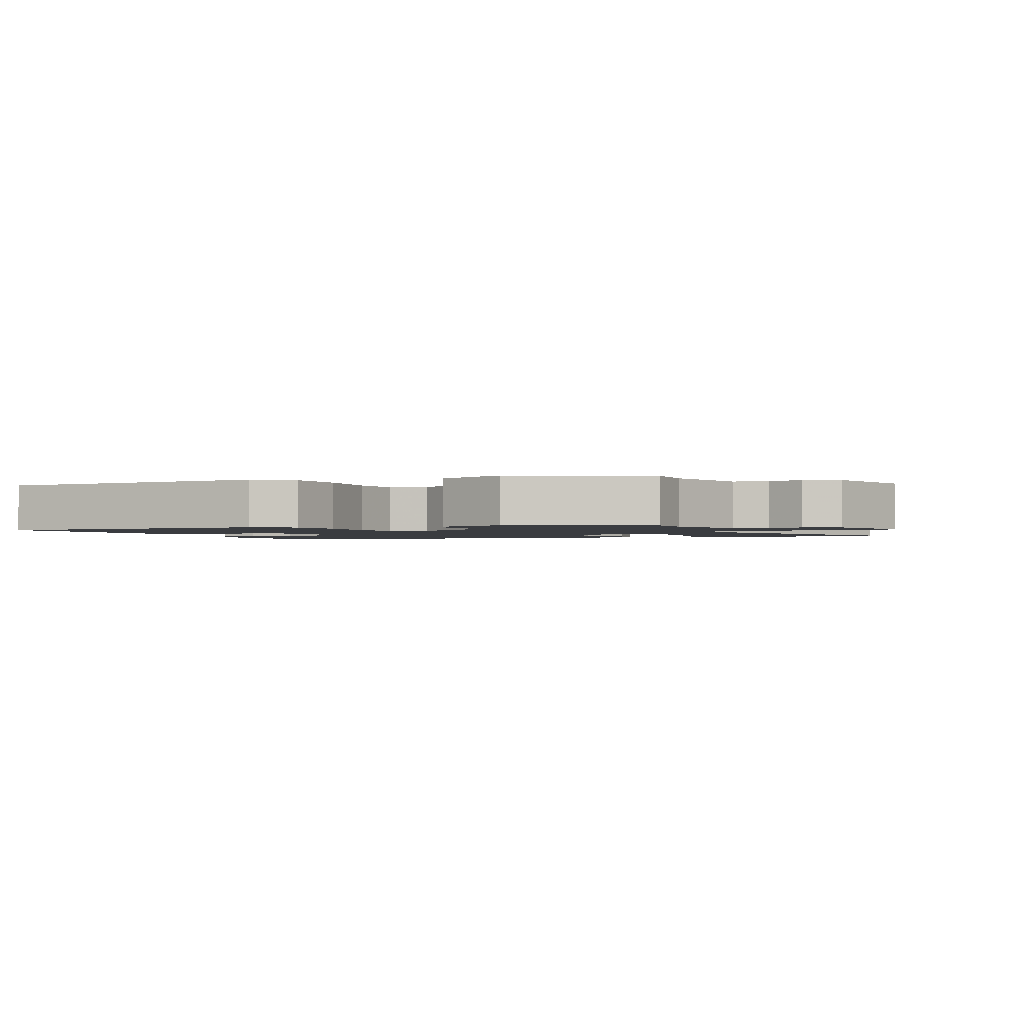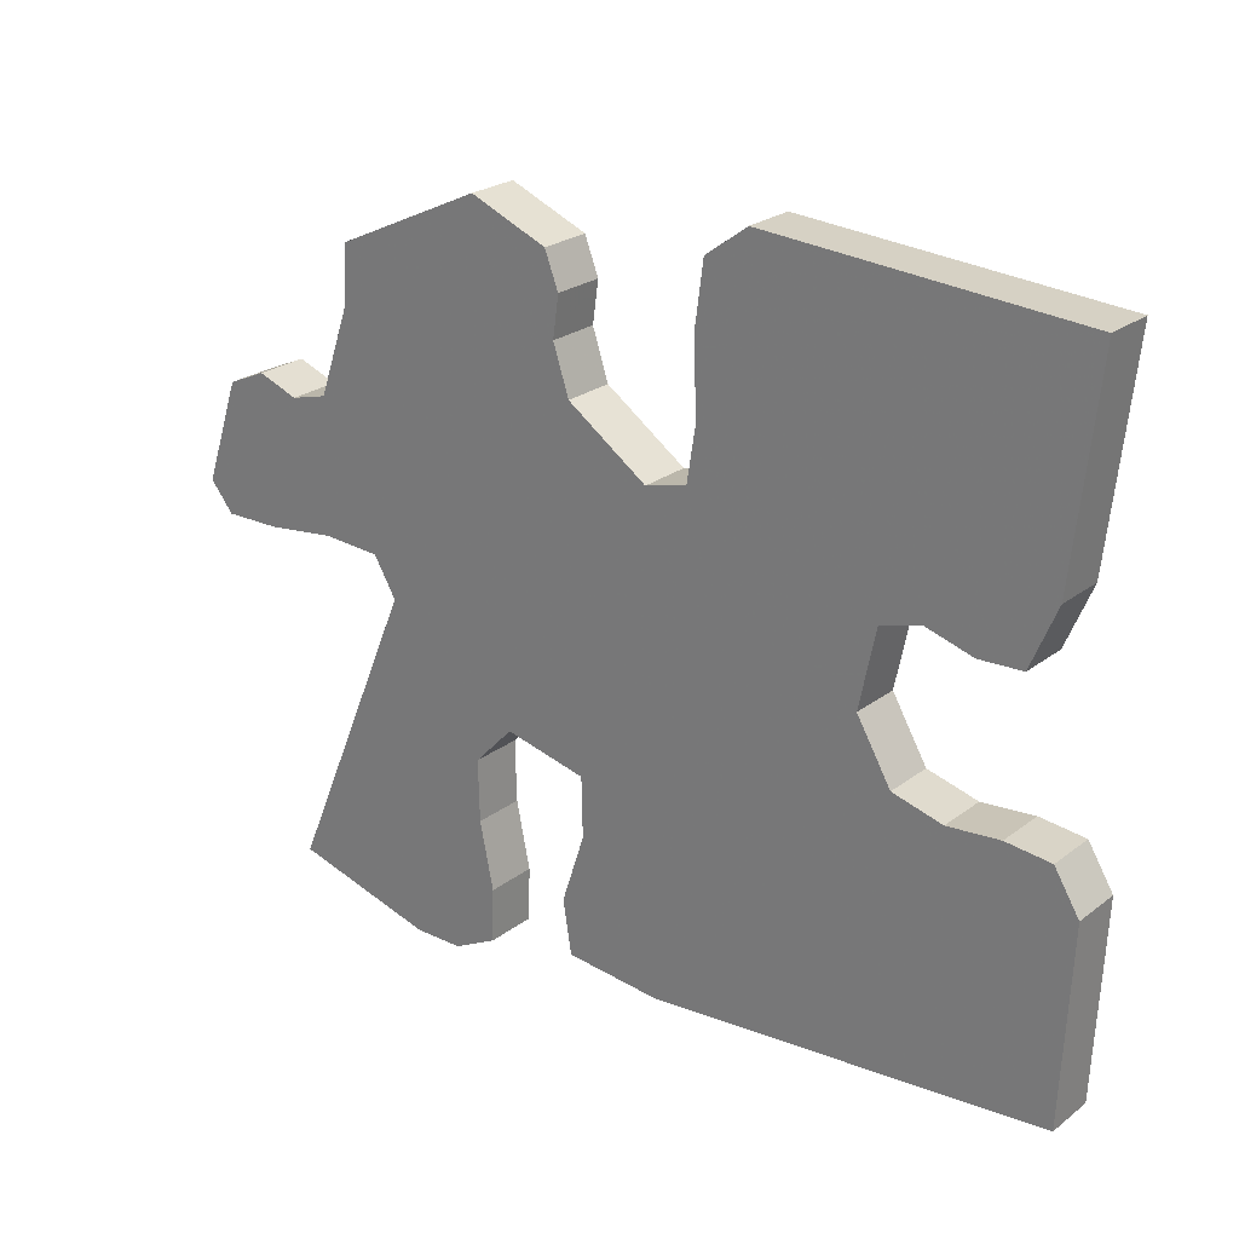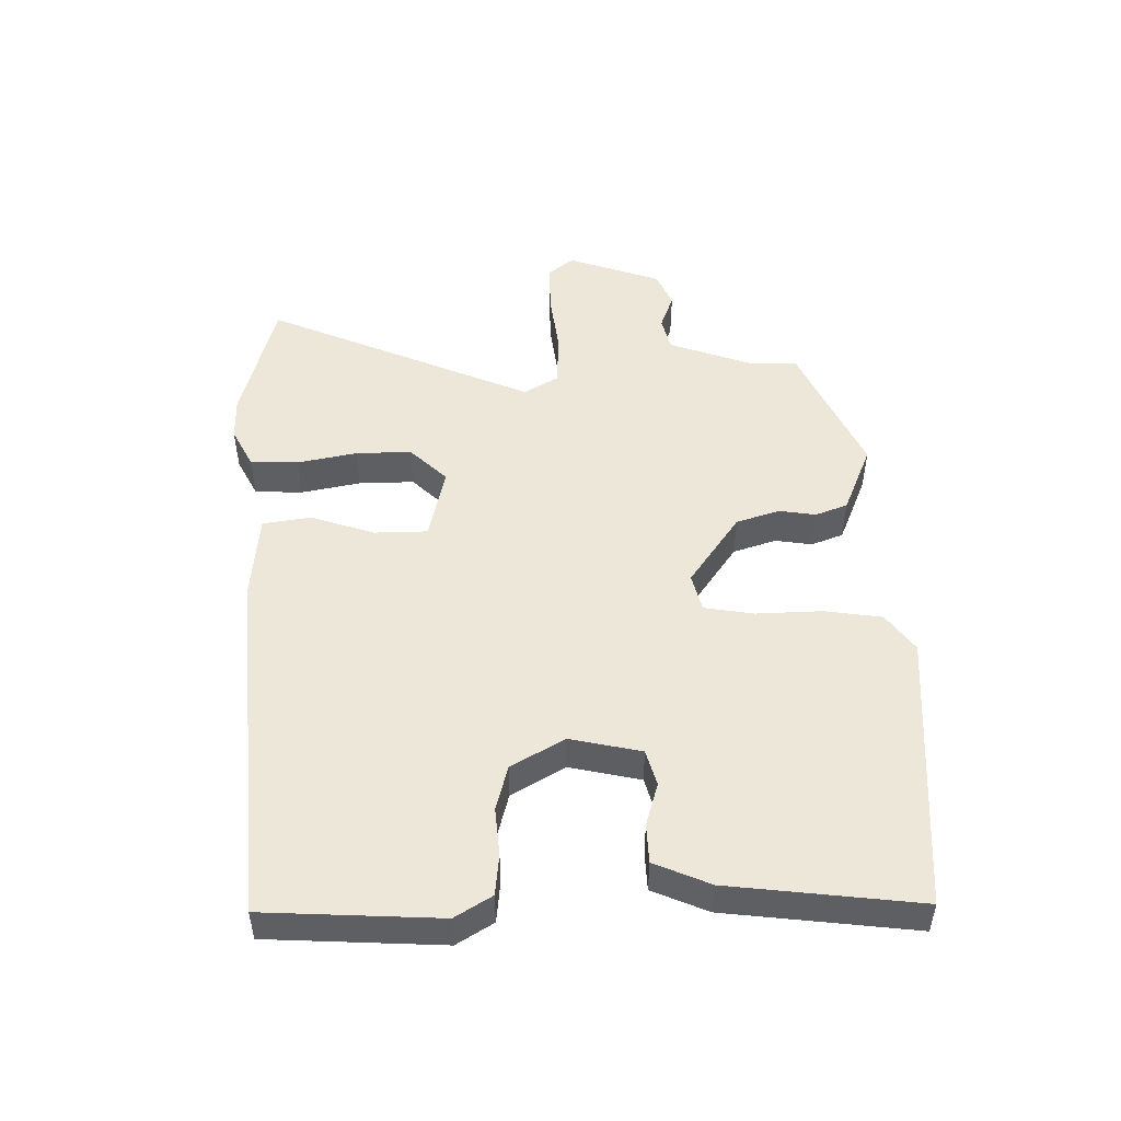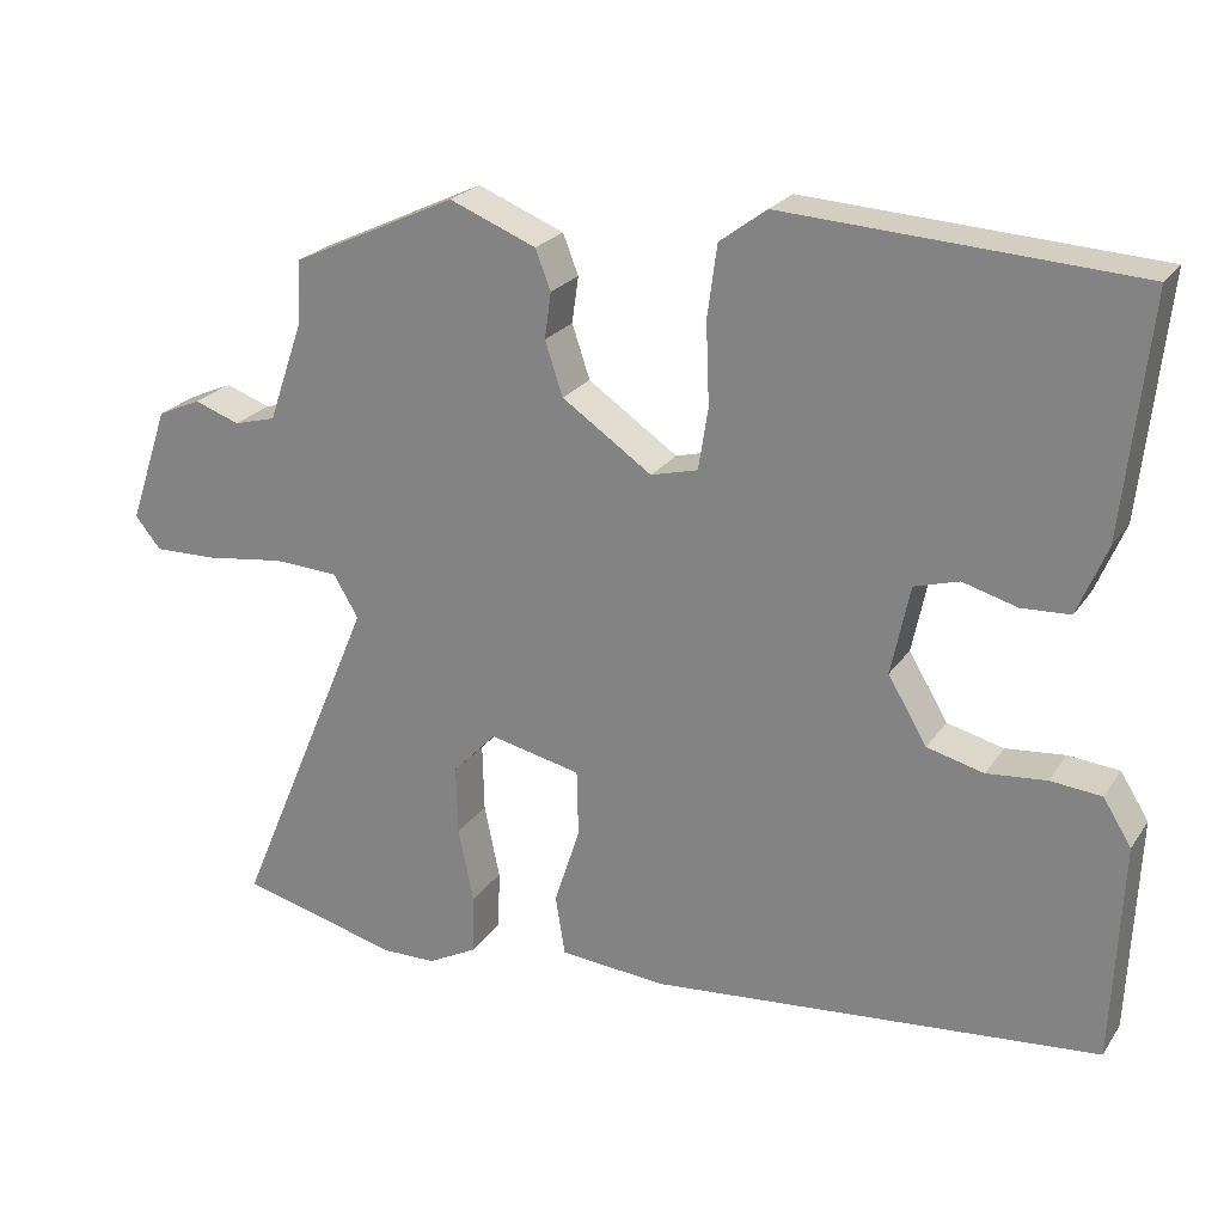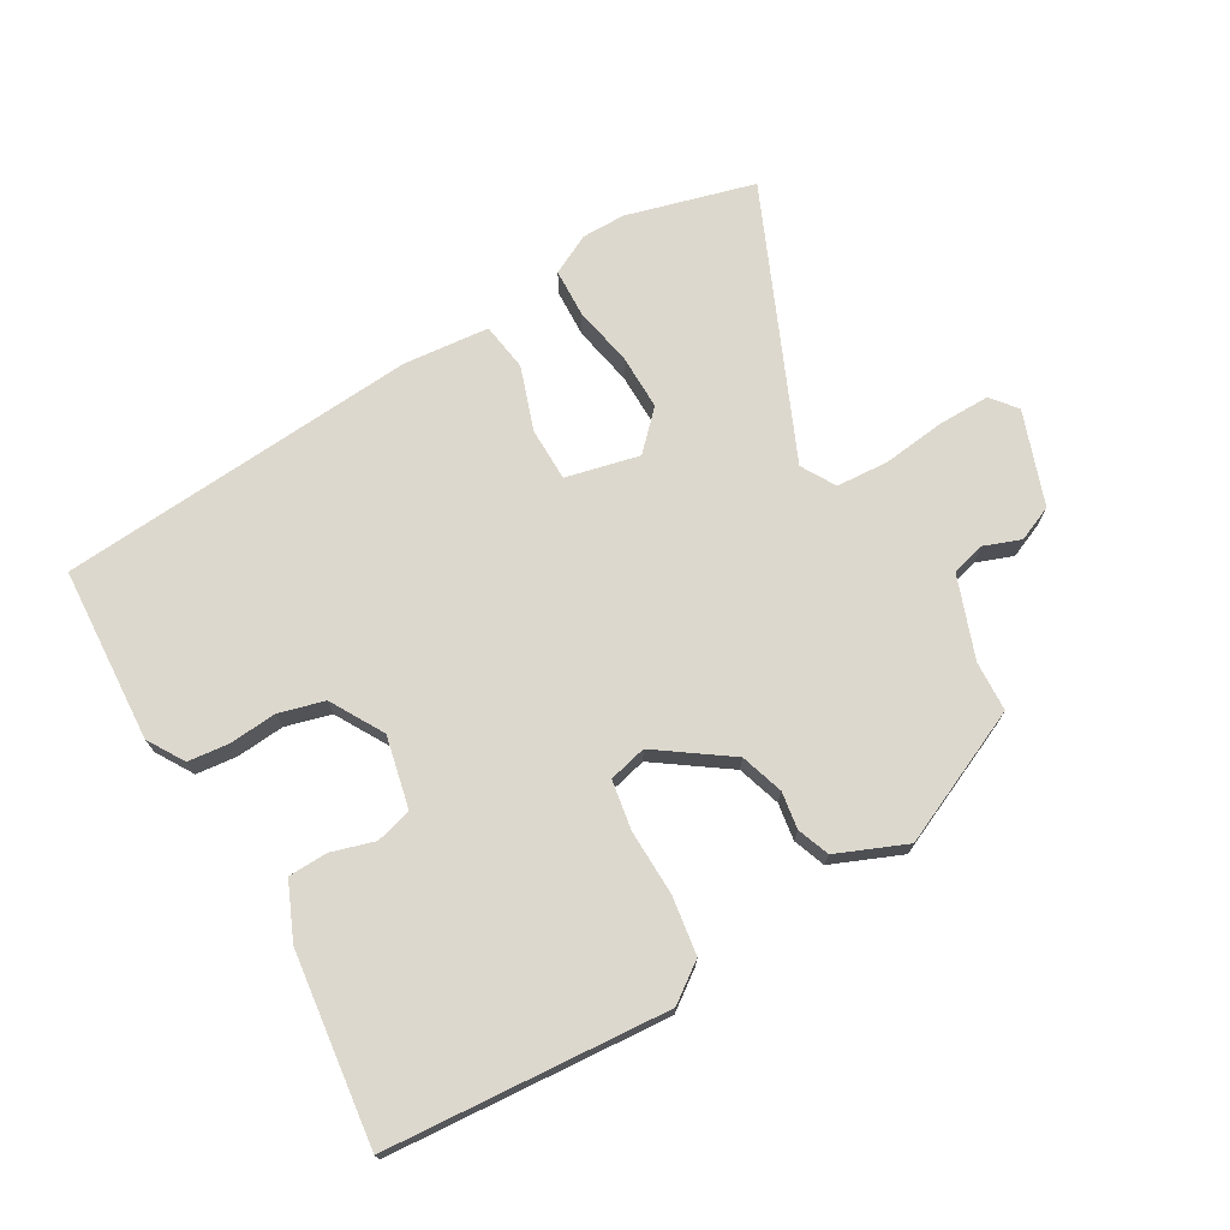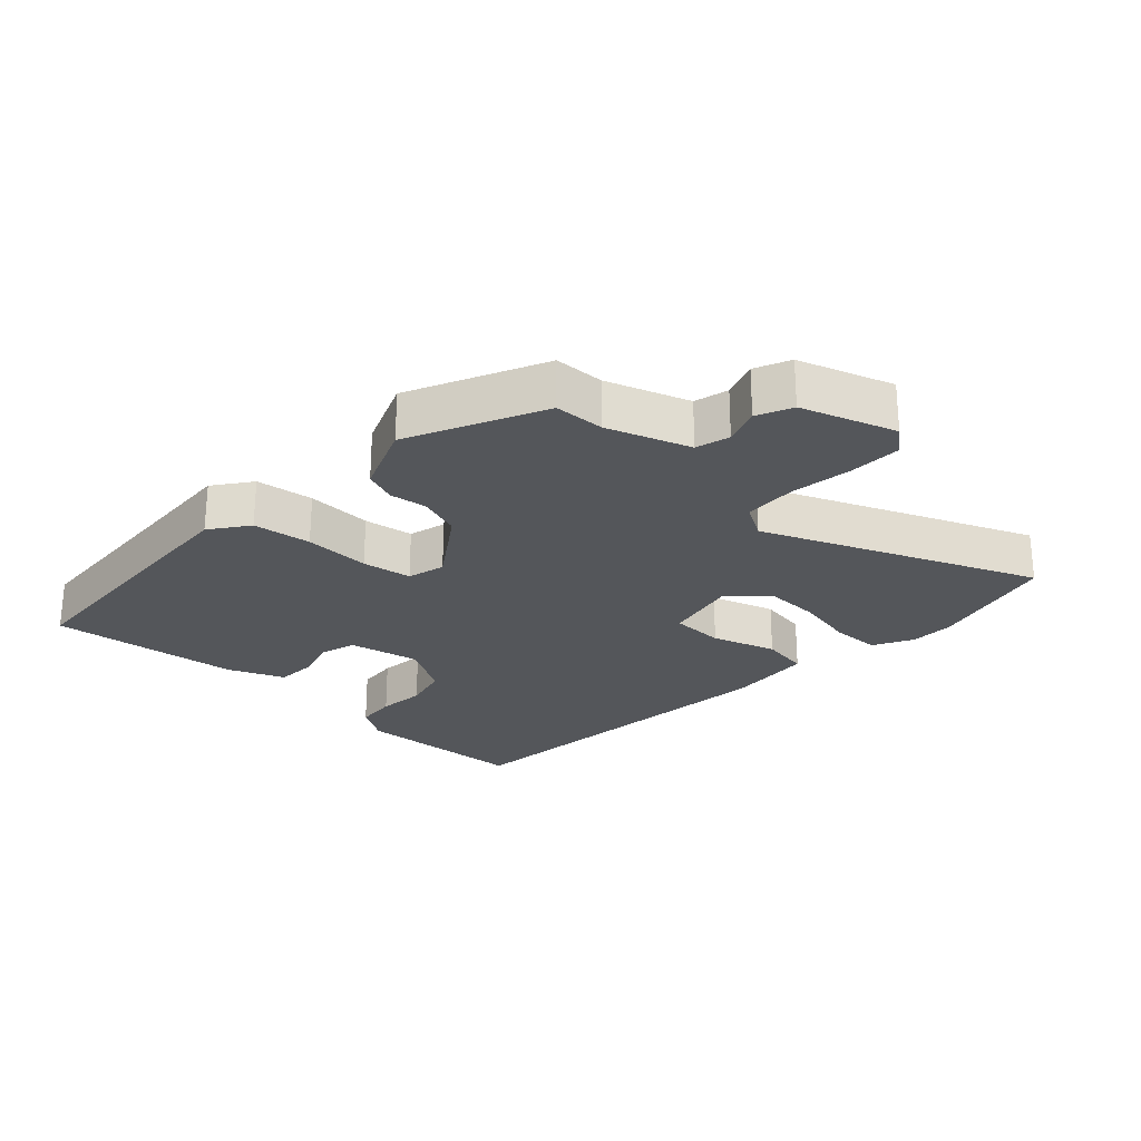
<metadata>
{"format":"obj","ext":"obj","renderer":"f3d","projection":"perspective","resolution":1024,"background":"white","views":[{"elev":-1.8,"azim":22.8,"up":"+Y"},{"elev":24.4,"azim":-140.9,"up":"+Z"},{"elev":49.6,"azim":-90.5,"up":"+Y"},{"elev":23.3,"azim":-154.5,"up":"+Z"},{"elev":72.1,"azim":-29.4,"up":"+Y"},{"elev":-25.5,"azim":46.9,"up":"+Y"}]}
</metadata>
<code>
v -0.5 0.07 0.496
v -0.069 0.07 0.522
v -0.011 0.07 0.479
v 0.001 0.07 0.39
v -0.003 0.07 0.289
v 0.009 0.07 0.213
v 0.067 0.07 0.198
v 0.178 0.07 0.274
v 0.2 0.07 0.34
v 0.192 0.07 0.397
v 0.211 0.07 0.446
v 0.318 0.07 0.489
v 0.523 0.07 0.393
v 0.526 0.07 0.316
v 0.57 0.07 0.19
v 0.622 0.07 0.176
v 0.678 0.07 0.196
v 0.732 0.07 0.172
v 0.781 0.07 0.028
v 0.749 0.07 -0.011
v 0.669 0.07 -0.009
v 0.573 0.07 0.004
v 0.493 0.07 0
v 0.462 0.07 -0.052
v 0.636 0.07 -0.465
v 0.439 0.07 -0.516
v 0.372 0.07 -0.515
v 0.311 0.07 -0.483
v 0.309 0.07 -0.409
v 0.328 0.07 -0.317
v 0.33 0.07 -0.232
v 0.276 0.07 -0.175
v 0.163 0.07 -0.2
v 0.161 0.07 -0.282
v 0.193 0.07 -0.38
v 0.181 0.07 -0.454
v 0.049 0.07 -0.465
v -0.504 0.07 -0.415
v -0.516 0.07 -0.146
v -0.481 0.07 -0.09
v -0.418 0.07 -0.084
v -0.345 0.07 -0.091
v -0.275 0.07 -0.073
v -0.227 0.07 0.008
v -0.25 0.07 0.118
v -0.305 0.07 0.134
v -0.372 0.07 0.115
v -0.432 0.07 0.118
v -0.468 0.07 0.204
v -0.5 0 0.496
v -0.069 0 0.522
v -0.011 0 0.479
v 0.001 0 0.39
v -0.003 0 0.289
v 0.009 0 0.213
v 0.067 0 0.198
v 0.178 0 0.274
v 0.2 0 0.34
v 0.192 0 0.397
v 0.211 0 0.446
v 0.318 0 0.489
v 0.523 0 0.393
v 0.526 0 0.316
v 0.57 0 0.19
v 0.622 0 0.176
v 0.678 0 0.196
v 0.732 0 0.172
v 0.781 0 0.028
v 0.749 0 -0.011
v 0.669 0 -0.009
v 0.573 0 0.004
v 0.493 0 0
v 0.462 0 -0.052
v 0.636 0 -0.465
v 0.439 0 -0.516
v 0.372 0 -0.515
v 0.311 0 -0.483
v 0.309 0 -0.409
v 0.328 0 -0.317
v 0.33 0 -0.232
v 0.276 0 -0.175
v 0.163 0 -0.2
v 0.161 0 -0.282
v 0.193 0 -0.38
v 0.181 0 -0.454
v 0.049 0 -0.465
v -0.504 0 -0.415
v -0.516 0 -0.146
v -0.481 0 -0.09
v -0.418 0 -0.084
v -0.345 0 -0.091
v -0.275 0 -0.073
v -0.227 0 0.008
v -0.25 0 0.118
v -0.305 0 0.134
v -0.372 0 0.115
v -0.432 0 0.118
v -0.468 0 0.204
f 3 4 5
f 2 3 5
f 1 2 5
f 49 1 5
f 48 49 5
f 47 48 5
f 46 47 5
f 45 46 5 6
f 44 45 6 7
f 43 44 7
f 40 41 42
f 39 40 42
f 38 39 42
f 37 38 42
f 36 37 42
f 35 36 42
f 34 35 42
f 33 34 42 43
f 43 7 8
f 33 43 8
f 32 33 8
f 28 29 30
f 27 28 30
f 26 27 30
f 25 26 30
f 24 25 30
f 24 30 31
f 32 8 9
f 31 32 9
f 24 31 9
f 23 24 9
f 20 21 22
f 19 20 22
f 18 19 22
f 17 18 22
f 16 17 22
f 15 16 22 23
f 12 13 14
f 11 12 14
f 10 11 14
f 9 10 14
f 23 9 14
f 14 15 23
f 54 53 52
f 54 52 51
f 54 51 50
f 54 50 98
f 54 98 97
f 54 97 96
f 54 96 95
f 55 54 95 94
f 56 55 94 93
f 56 93 92
f 91 90 89
f 91 89 88
f 91 88 87
f 91 87 86
f 91 86 85
f 91 85 84
f 91 84 83
f 92 91 83 82
f 57 56 92
f 57 92 82
f 57 82 81
f 79 78 77
f 79 77 76
f 79 76 75
f 79 75 74
f 79 74 73
f 80 79 73
f 58 57 81
f 58 81 80
f 58 80 73
f 58 73 72
f 71 70 69
f 71 69 68
f 71 68 67
f 71 67 66
f 71 66 65
f 72 71 65 64
f 63 62 61
f 63 61 60
f 63 60 59
f 63 59 58
f 63 58 72
f 72 64 63
f 1 50 51 2
f 2 51 52 3
f 3 52 53 4
f 4 53 54 5
f 5 54 55 6
f 6 55 56 7
f 7 56 57 8
f 8 57 58 9
f 9 58 59 10
f 10 59 60 11
f 11 60 61 12
f 12 61 62 13
f 13 62 63 14
f 14 63 64 15
f 15 64 65 16
f 16 65 66 17
f 17 66 67 18
f 18 67 68 19
f 19 68 69 20
f 20 69 70 21
f 21 70 71 22
f 22 71 72 23
f 23 72 73 24
f 24 73 74 25
f 25 74 75 26
f 26 75 76 27
f 27 76 77 28
f 28 77 78 29
f 29 78 79 30
f 30 79 80 31
f 31 80 81 32
f 32 81 82 33
f 33 82 83 34
f 34 83 84 35
f 35 84 85 36
f 36 85 86 37
f 37 86 87 38
f 38 87 88 39
f 39 88 89 40
f 40 89 90 41
f 41 90 91 42
f 42 91 92 43
f 43 92 93 44
f 44 93 94 45
f 45 94 95 46
f 46 95 96 47
f 47 96 97 48
f 48 97 98 49
f 49 98 50 1

</code>
